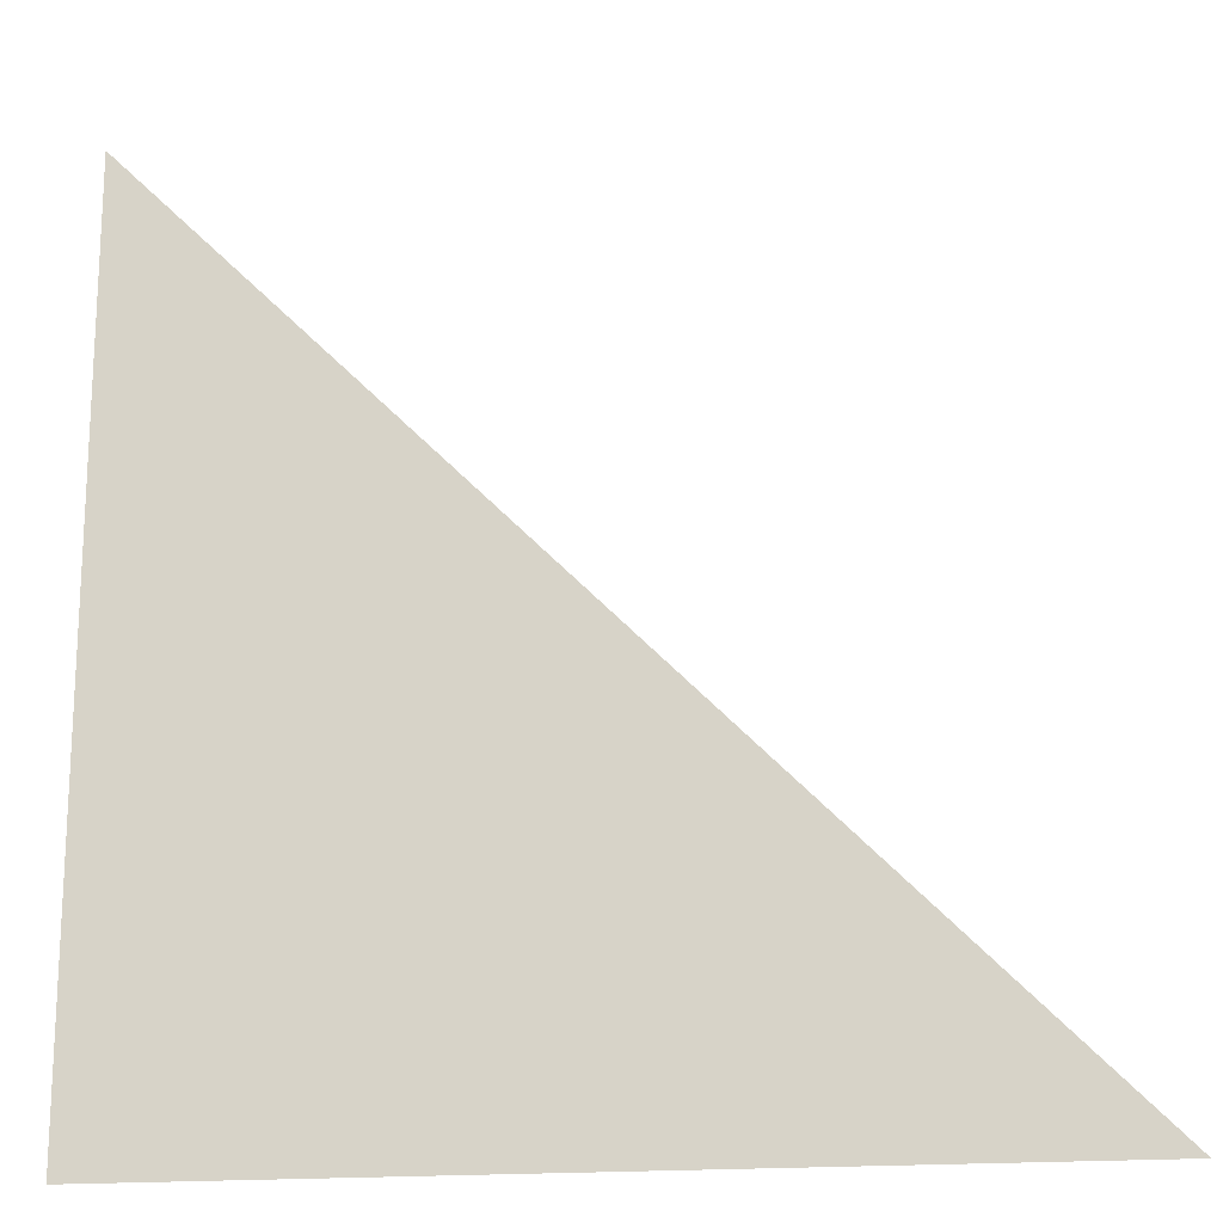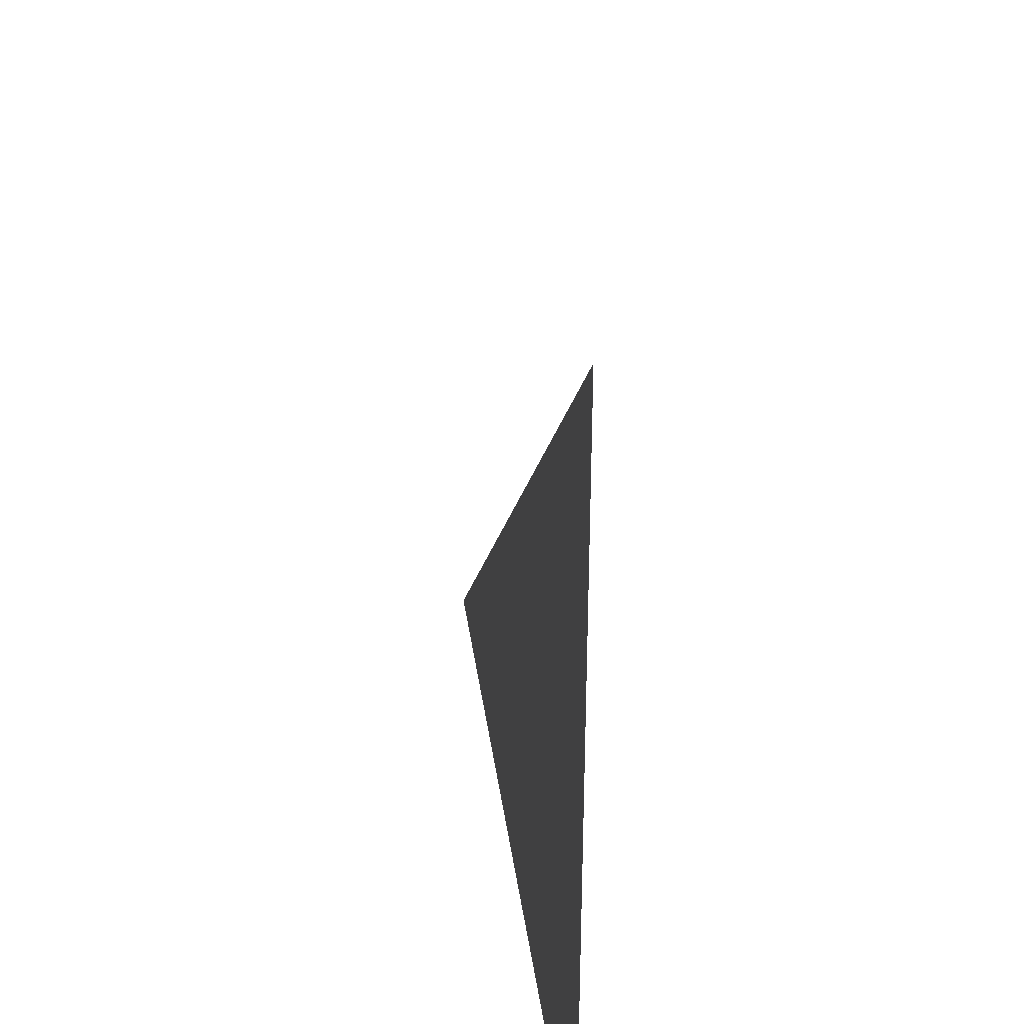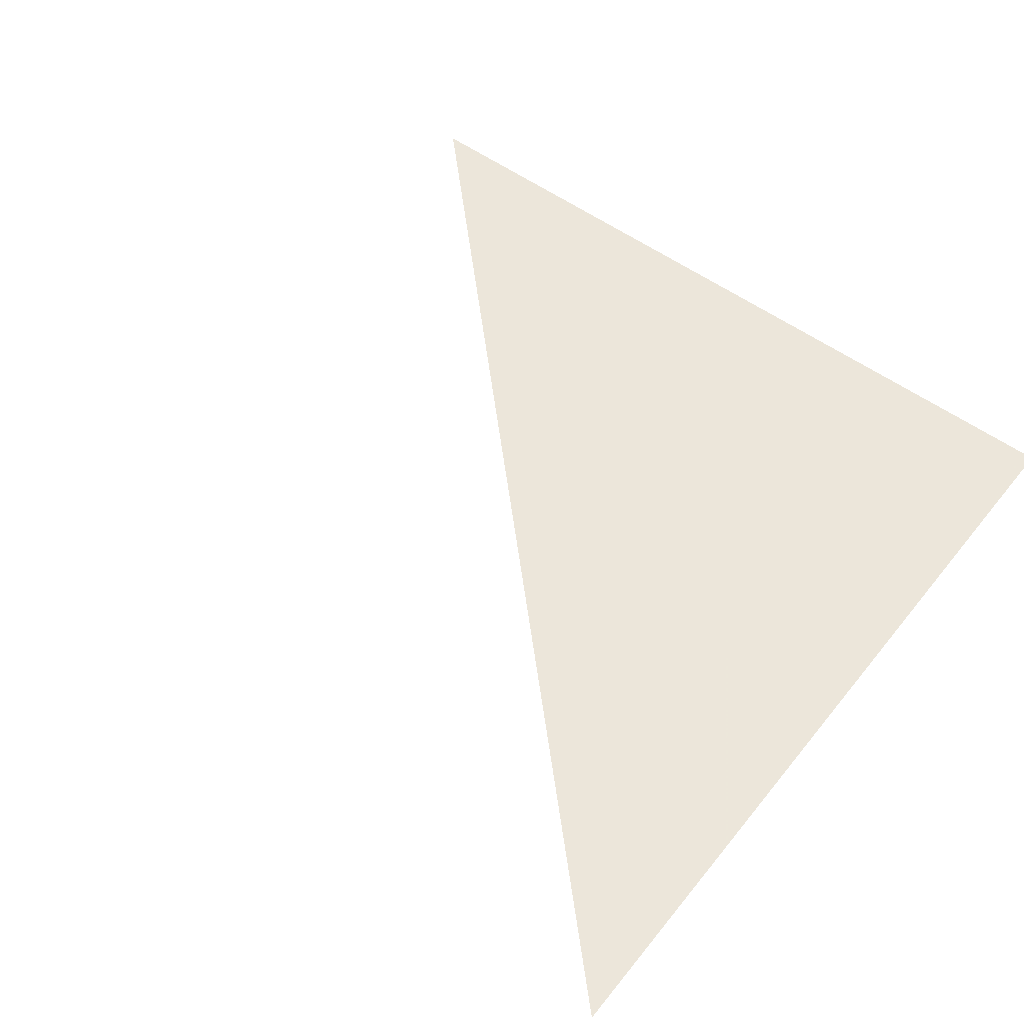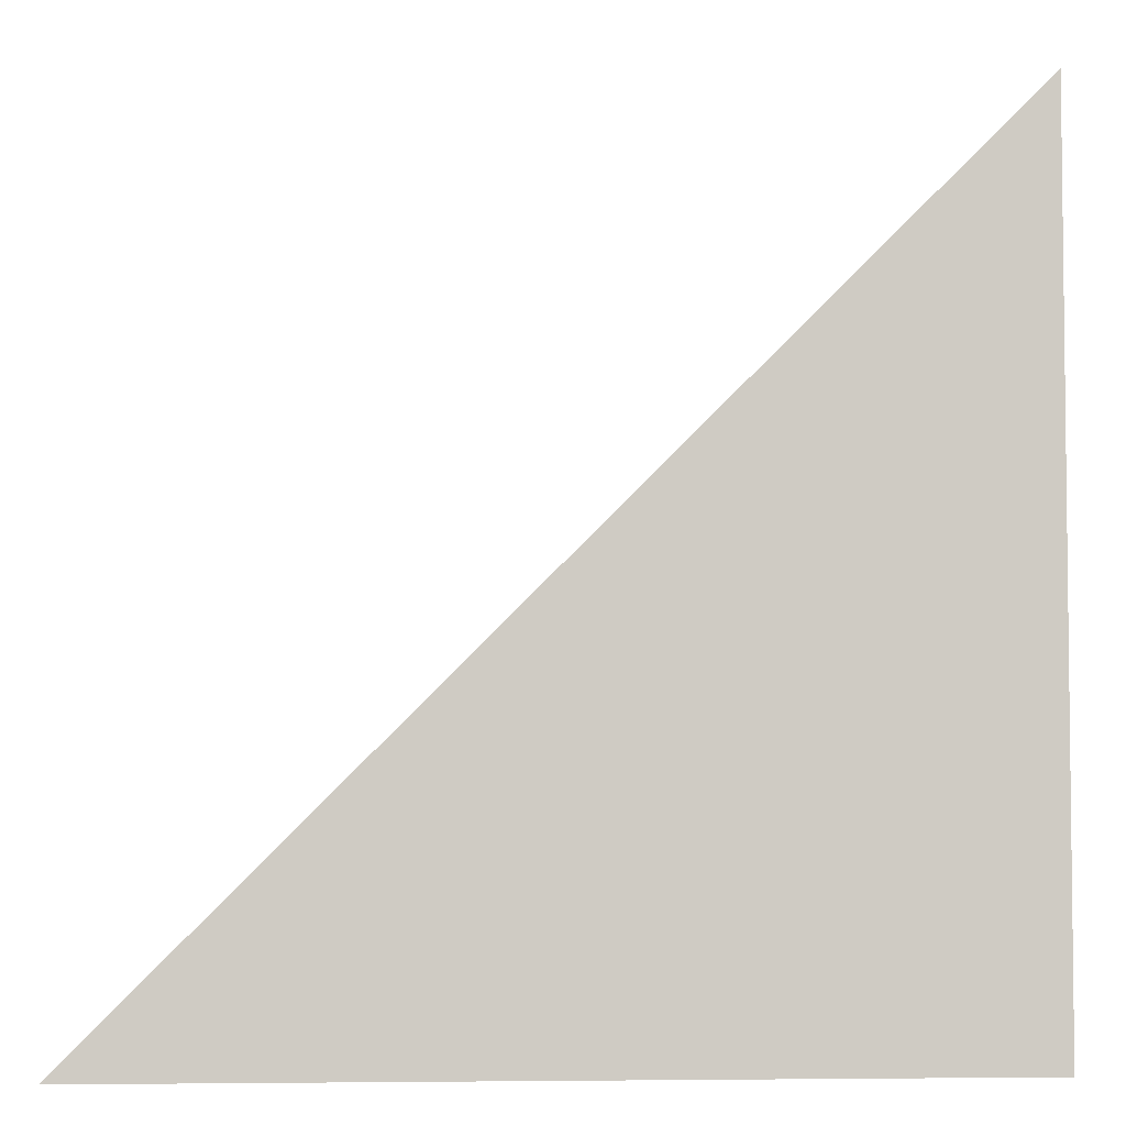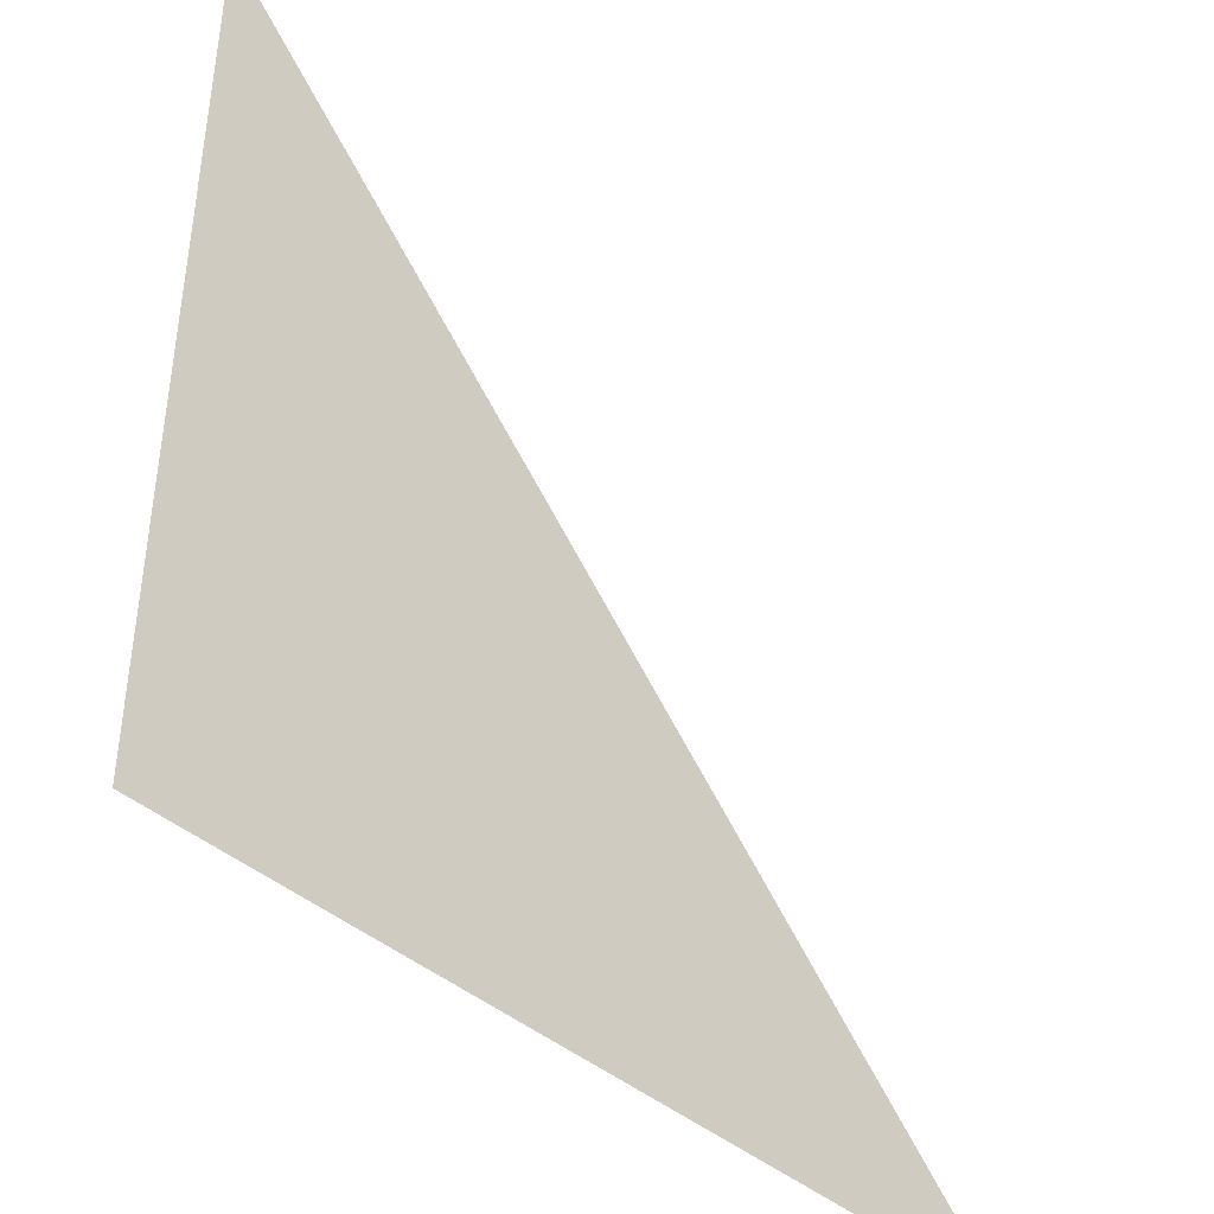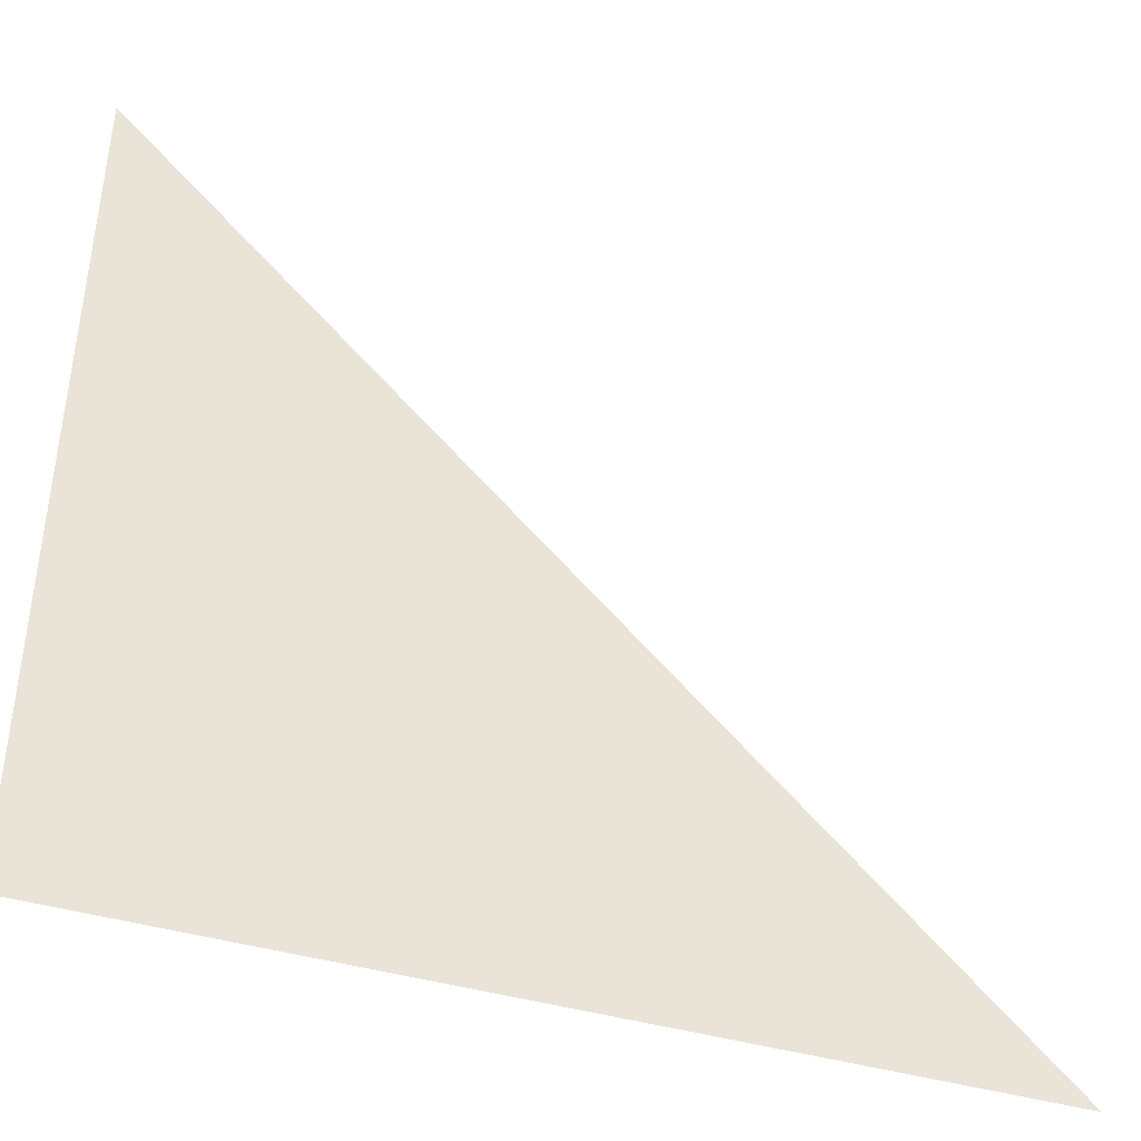
<metadata>
{"format":"obj","ext":"obj","renderer":"f3d","projection":"perspective","resolution":1024,"background":"white","views":[{"elev":-18.2,"azim":9.3,"up":"+Y"},{"elev":35.5,"azim":-97.5,"up":"+Y"},{"elev":54.2,"azim":-142.3,"up":"+Z"},{"elev":-4.4,"azim":176.1,"up":"+Y"},{"elev":-42.4,"azim":-45.7,"up":"+Y"},{"elev":-42.3,"azim":-19.3,"up":"+Y"}]}
</metadata>
<code>
v 0 0 0
v 1 0 0
v 0 1 0
f 1 2 3

</code>
